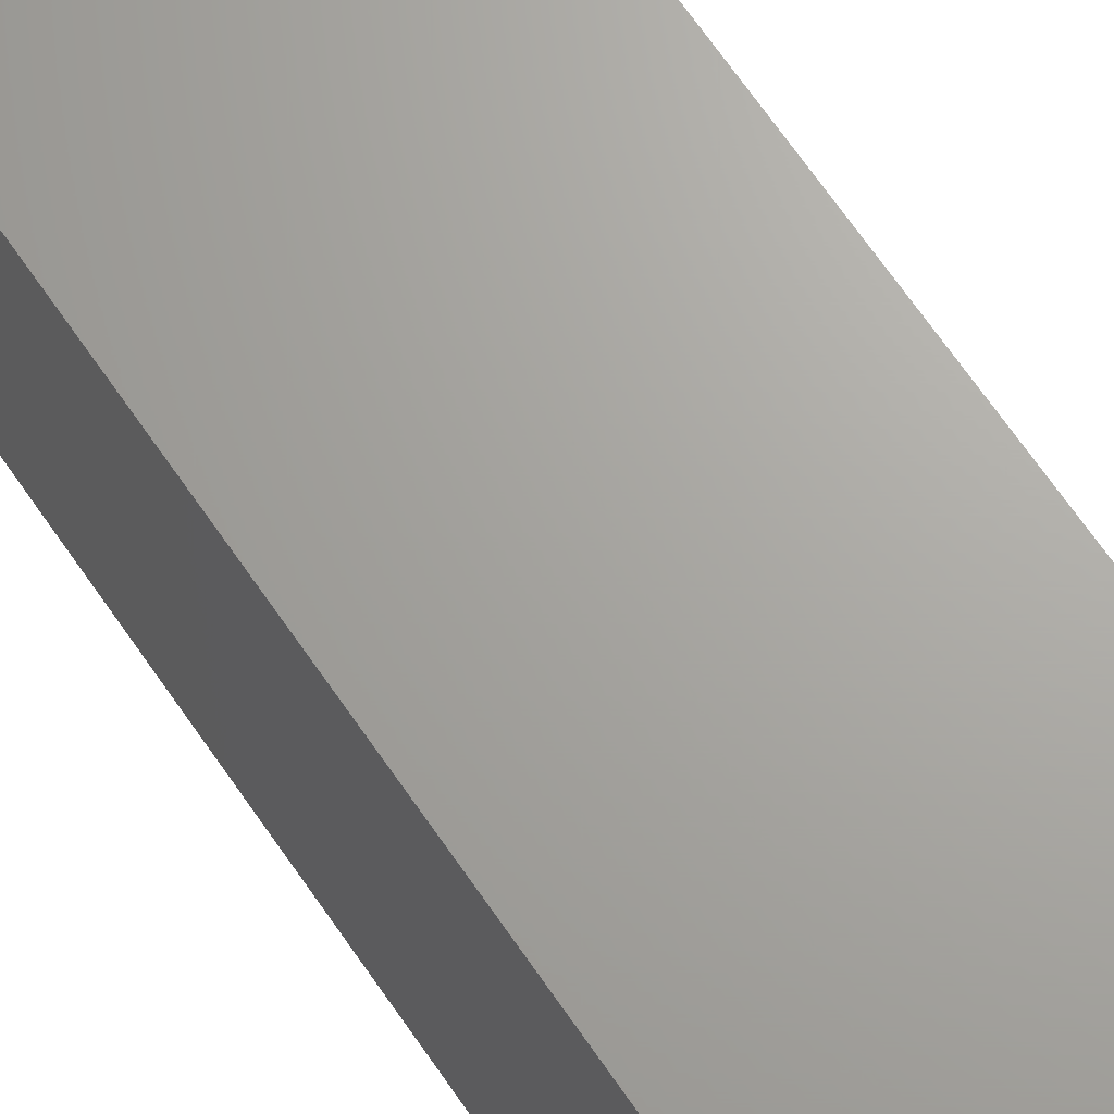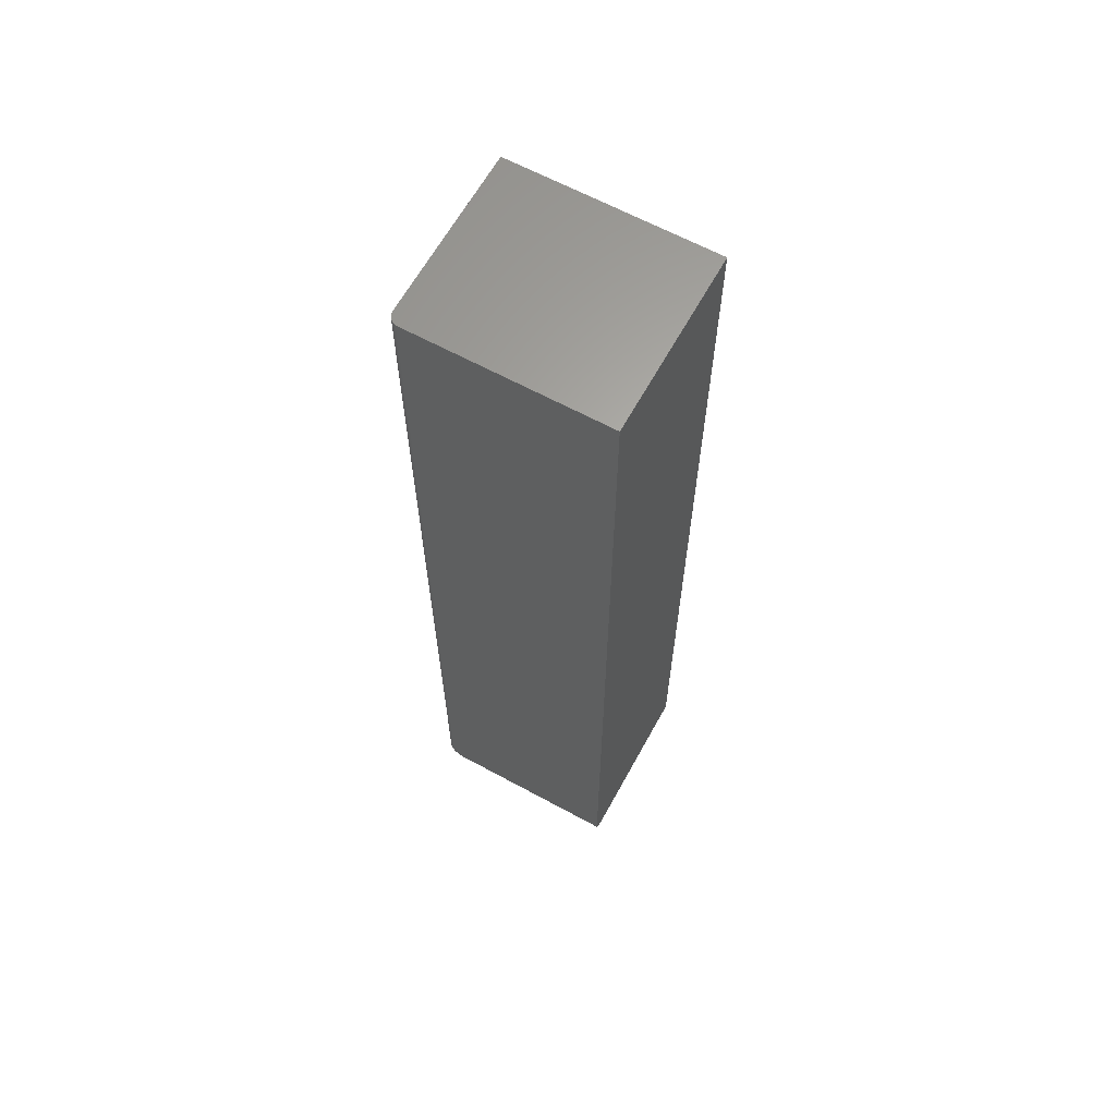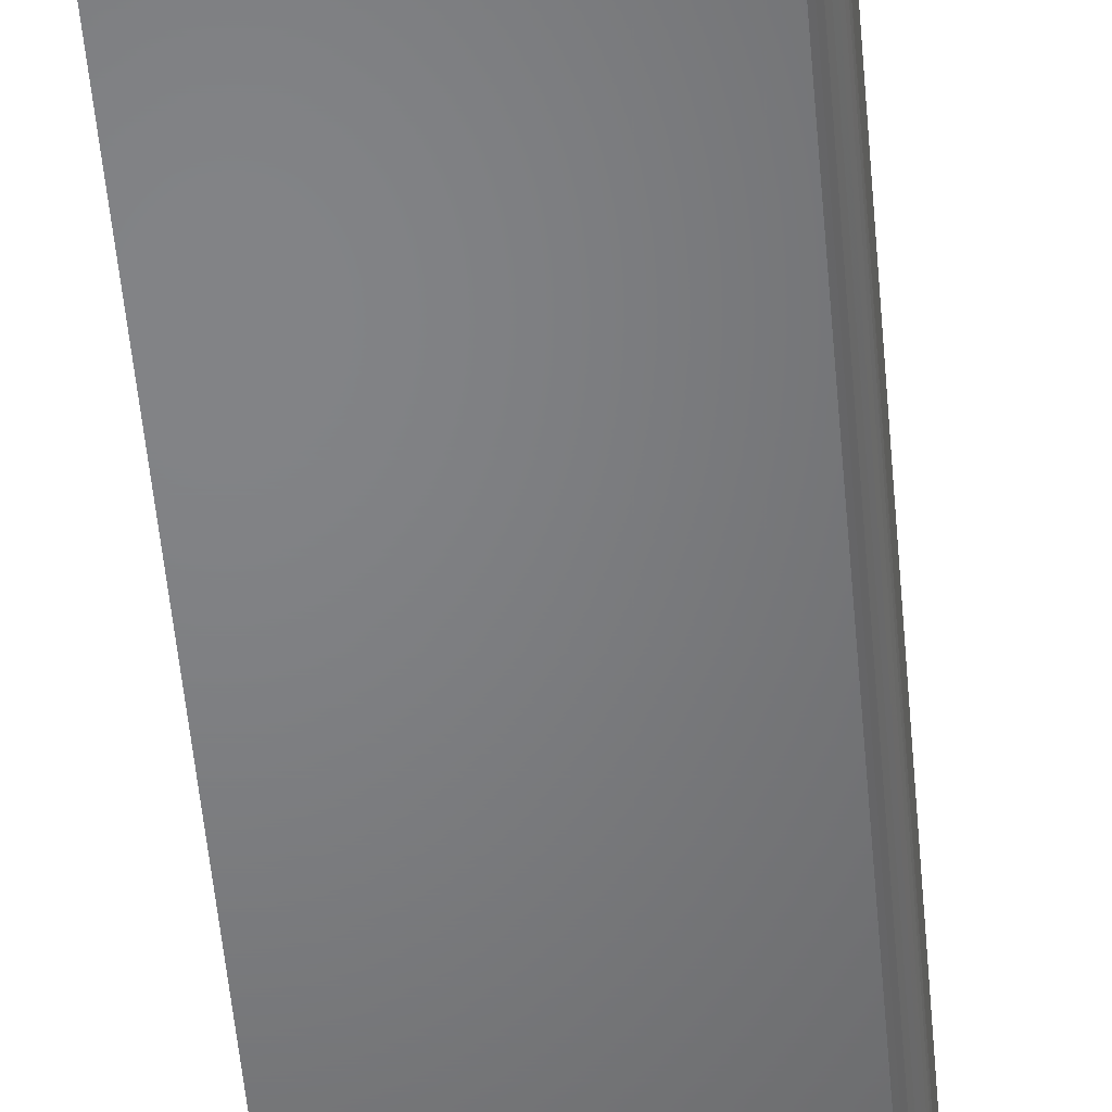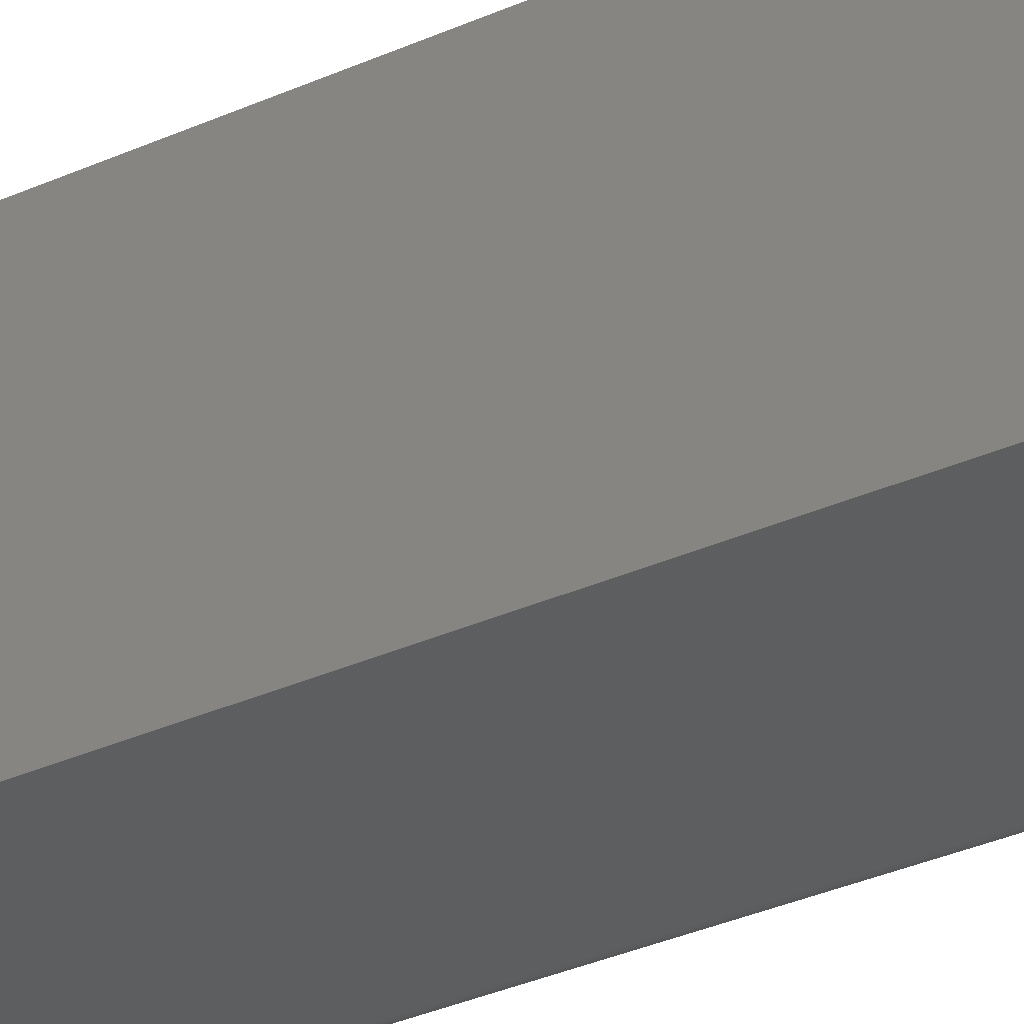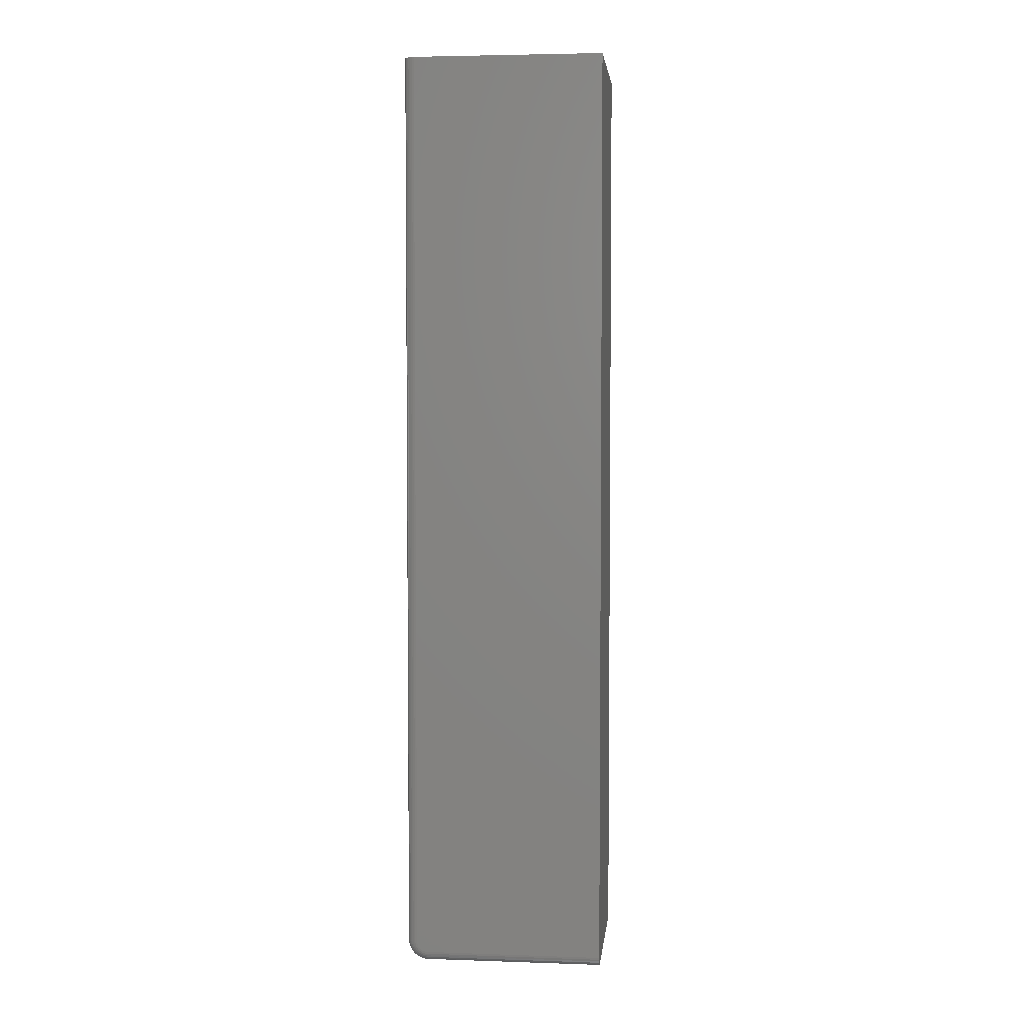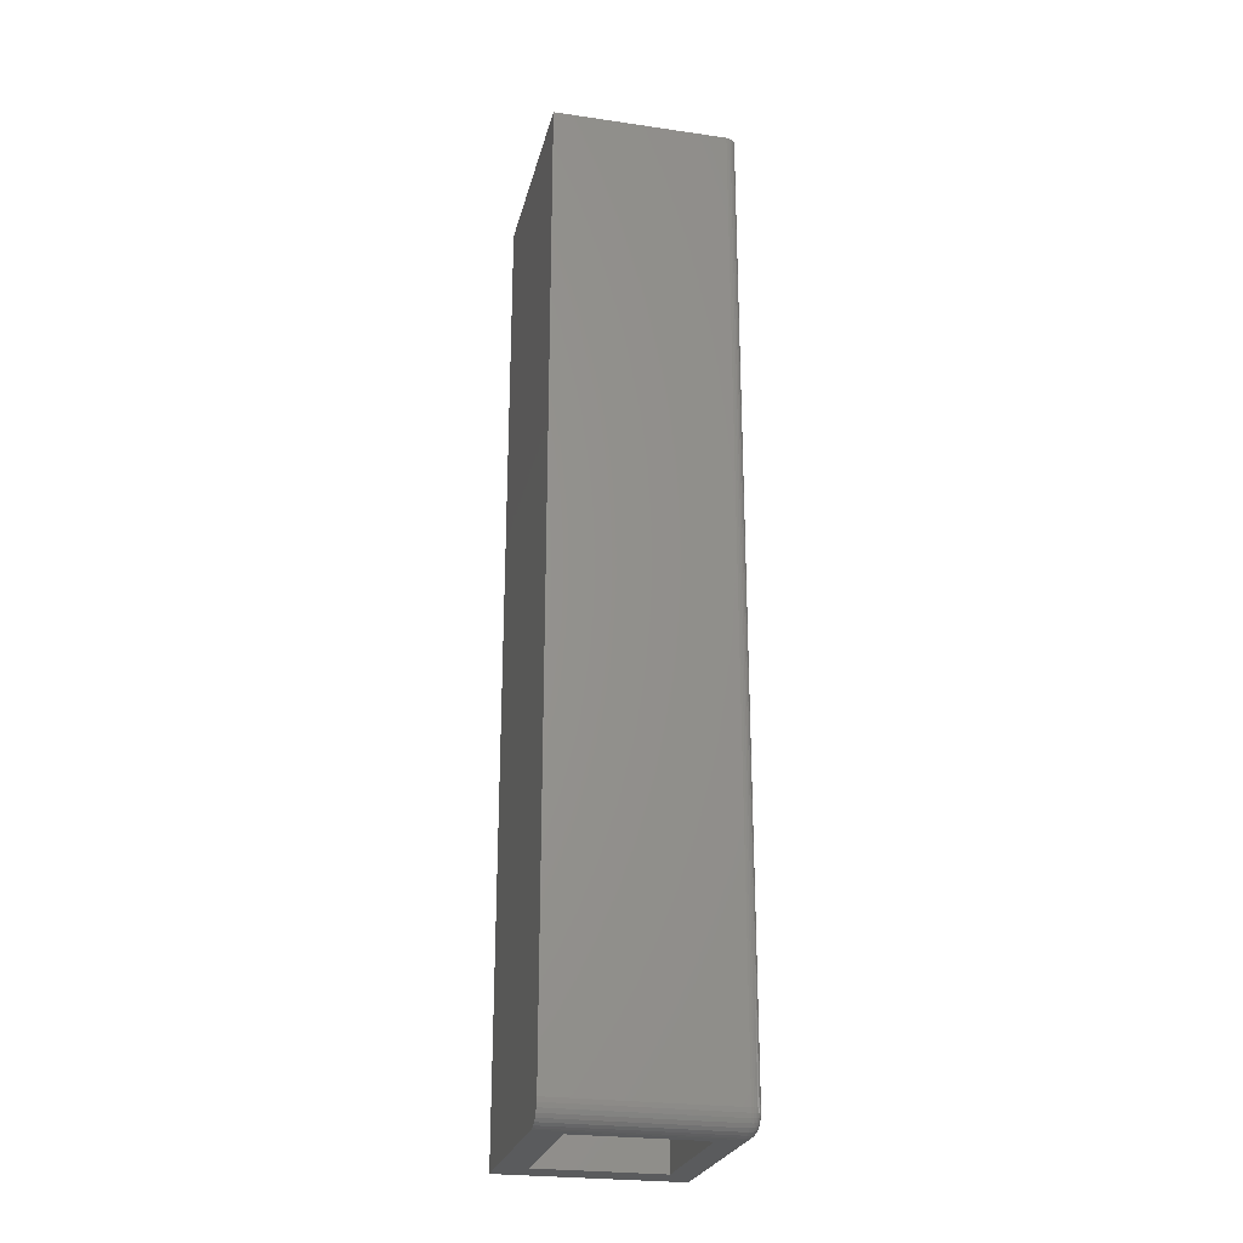
<metadata>
{"format":"stl","ext":"stl","renderer":"f3d","projection":"perspective","resolution":1024,"background":"white","views":[{"elev":67.5,"azim":-34.4,"up":"+Z"},{"elev":63.8,"azim":-61.2,"up":"+Y"},{"elev":-51.3,"azim":-175.1,"up":"+Z"},{"elev":-33.7,"azim":121.5,"up":"+Z"},{"elev":4.1,"azim":-83.8,"up":"+Y"},{"elev":-25.1,"azim":166.8,"up":"+Y"}]}
</metadata>
<code>
# stl→obj: 122 verts, 240 faces
v -0.04671 0.3359 0.2578
v -0.2266 0.3359 0.2578
v -0.04671 0.3359 0.04688
v -0.2266 0.3359 0.05469
v -0.2188 0.3359 0.04688
v -0.2266 -0.6641 0.2578
v -0.2266 -0.6641 0.05469
v -0.2188 -0.6641 0.04688
v -0.04671 -0.6641 0.04688
v -0.2578 -0.6641 0.03125
v -0.2578 -0.6641 0.3047
v -0.00551 -0.6641 0.3047
v -0.04671 -0.6641 0.2578
v -0.00551 -0.6641 0.03125
v -0.2578 -0.6328 0
v -0.00551 -0.6328 0
v -0.2578 -0.6389 0.0006005
v -0.00551 -0.6389 0.0006005
v -0.2578 -0.6448 0.002379
v -0.00551 -0.6448 0.002379
v -0.2578 -0.6502 0.005267
v -0.00551 -0.6502 0.005267
v -0.2578 -0.6549 0.009153
v -0.00551 -0.6549 0.009153
v -0.2578 -0.6588 0.01389
v -0.00551 -0.6588 0.01389
v -0.2578 -0.6617 0.01929
v -0.00551 -0.6617 0.01929
v -0.2578 -0.6635 0.02515
v -0.00551 -0.6635 0.02515
v -0.2578 0.75 0
v -0.00551 0.75 0
v -0.2734 -0.6484 0.03125
v -0.2734 -0.6439 0.0202
v -0.2734 -0.6481 0.0282
v -0.2734 -0.6484 0.3047
v -0.2734 -0.6472 0.02527
v -0.2734 -0.6458 0.02257
v -0.2734 -0.6328 0.01562
v -0.2734 0.75 0.3047
v -0.2734 0.75 0.01562
v -0.2734 -0.6359 0.01593
v -0.2734 -0.6388 0.01681
v -0.2734 -0.6415 0.01826
v -0.00551 0.75 0.3047
v -0.2731 -0.6515 0.3047
v -0.2722 -0.6544 0.3047
v -0.2609 -0.6638 0.3047
v -0.2708 -0.6571 0.3047
v -0.2689 -0.6595 0.3047
v -0.2665 -0.6614 0.3047
v -0.2638 -0.6629 0.3047
v -0.2609 0.75 0.0003002
v -0.2638 0.75 0.001189
v -0.2722 0.75 0.009646
v -0.2731 0.75 0.01258
v -0.2665 0.75 0.002633
v -0.2689 0.75 0.004576
v -0.2708 0.75 0.006944
v -0.2609 -0.6328 0.0003002
v -0.2638 -0.6328 0.001189
v -0.2665 -0.6328 0.002633
v -0.2689 -0.6328 0.004576
v -0.2708 -0.6328 0.006944
v -0.2722 -0.6328 0.009646
v -0.2731 -0.6328 0.01258
v -0.2609 -0.6638 0.03125
v -0.2638 -0.6629 0.03125
v -0.2665 -0.6614 0.03125
v -0.2689 -0.6595 0.03125
v -0.2708 -0.6571 0.03125
v -0.2722 -0.6544 0.03125
v -0.2731 -0.6515 0.03125
v -0.2731 -0.6511 0.02761
v -0.2722 -0.654 0.02704
v -0.2708 -0.6567 0.02651
v -0.2689 -0.659 0.02605
v -0.2665 -0.6609 0.02567
v -0.2638 -0.6623 0.02539
v -0.2609 -0.6632 0.02521
v -0.2731 -0.6365 0.01294
v -0.2722 -0.637 0.01006
v -0.2708 -0.6376 0.007411
v -0.2689 -0.638 0.005089
v -0.2665 -0.6384 0.003183
v -0.2638 -0.6387 0.001767
v -0.2609 -0.6389 0.0008949
v -0.2731 -0.64 0.014
v -0.2722 -0.6411 0.01129
v -0.2708 -0.6421 0.008794
v -0.2689 -0.643 0.006607
v -0.2665 -0.6438 0.004812
v -0.2638 -0.6443 0.003478
v -0.2609 -0.6447 0.002656
v -0.2731 -0.6432 0.01572
v -0.2722 -0.6448 0.01329
v -0.2708 -0.6463 0.01104
v -0.2689 -0.6476 0.009072
v -0.2665 -0.6487 0.007456
v -0.2638 -0.6495 0.006256
v -0.2609 -0.65 0.005516
v -0.2731 -0.646 0.01805
v -0.2722 -0.6481 0.01597
v -0.2708 -0.65 0.01406
v -0.2689 -0.6517 0.01239
v -0.2665 -0.653 0.01101
v -0.2638 -0.6541 0.009994
v -0.2609 -0.6547 0.009365
v -0.2731 -0.6483 0.02088
v -0.2722 -0.6508 0.01925
v -0.2708 -0.653 0.01775
v -0.2689 -0.655 0.01643
v -0.2665 -0.6566 0.01535
v -0.2638 -0.6578 0.01455
v -0.2609 -0.6585 0.01406
v -0.2731 -0.6501 0.0241
v -0.2722 -0.6528 0.02298
v -0.2708 -0.6553 0.02195
v -0.2689 -0.6575 0.02104
v -0.2665 -0.6593 0.0203
v -0.2638 -0.6606 0.01975
v -0.2609 -0.6614 0.01941
f 1 2 3
f 3 2 4
f 3 4 5
f 6 7 2
f 2 7 4
f 8 9 5
f 5 9 3
f 10 7 11
f 11 7 6
f 11 6 12
f 12 6 13
f 12 13 14
f 14 13 9
f 14 9 10
f 10 9 8
f 10 8 7
f 7 8 4
f 4 8 5
f 13 6 1
f 1 6 2
f 9 13 3
f 3 13 1
f 15 16 17
f 17 16 18
f 17 18 19
f 19 18 20
f 19 20 21
f 21 20 22
f 21 22 23
f 23 22 24
f 23 24 25
f 25 24 26
f 25 26 27
f 27 26 28
f 27 28 29
f 29 28 30
f 29 30 10
f 10 30 14
f 15 31 16
f 16 31 32
f 33 34 35
f 33 36 34
f 37 35 34
f 34 38 37
f 39 40 41
f 36 40 39
f 36 39 42
f 36 42 43
f 36 43 44
f 36 44 34
f 45 40 36
f 36 46 47
f 48 11 47
f 48 47 49
f 48 49 50
f 48 50 51
f 48 51 52
f 11 12 47
f 47 12 45
f 47 45 36
f 31 53 54
f 45 32 55
f 45 55 56
f 45 56 41
f 45 41 40
f 32 31 54
f 32 54 57
f 32 57 58
f 32 58 59
f 32 59 55
f 31 15 53
f 53 15 60
f 53 60 54
f 54 60 61
f 54 61 57
f 57 61 62
f 57 62 58
f 58 62 63
f 58 63 59
f 59 63 64
f 59 64 55
f 55 64 65
f 55 65 56
f 56 65 66
f 56 66 41
f 41 66 39
f 10 11 67
f 67 11 48
f 67 48 68
f 68 48 52
f 68 52 69
f 69 52 51
f 69 51 70
f 70 51 50
f 70 50 71
f 71 50 49
f 71 49 72
f 72 49 47
f 72 47 73
f 73 47 46
f 73 46 33
f 33 46 36
f 33 35 73
f 73 35 74
f 73 74 72
f 72 74 75
f 72 75 71
f 71 75 76
f 71 76 70
f 70 76 77
f 70 77 69
f 69 77 78
f 69 78 68
f 68 78 79
f 68 79 67
f 67 79 80
f 67 80 10
f 10 80 29
f 42 39 81
f 81 39 66
f 81 66 82
f 82 66 65
f 82 65 83
f 83 65 64
f 83 64 84
f 84 64 63
f 84 63 85
f 85 63 62
f 85 62 86
f 86 62 61
f 86 61 87
f 87 61 60
f 87 60 17
f 17 60 15
f 43 42 88
f 88 42 81
f 88 81 89
f 89 81 82
f 89 82 90
f 90 82 83
f 90 83 91
f 91 83 84
f 91 84 92
f 92 84 85
f 92 85 93
f 93 85 86
f 93 86 94
f 94 86 87
f 94 87 19
f 19 87 17
f 44 43 95
f 95 43 88
f 95 88 96
f 96 88 89
f 96 89 97
f 97 89 90
f 97 90 98
f 98 90 91
f 98 91 99
f 99 91 92
f 99 92 100
f 100 92 93
f 100 93 101
f 101 93 94
f 101 94 21
f 21 94 19
f 34 44 102
f 102 44 95
f 102 95 103
f 103 95 96
f 103 96 104
f 104 96 97
f 104 97 105
f 105 97 98
f 105 98 106
f 106 98 99
f 106 99 107
f 107 99 100
f 107 100 108
f 108 100 101
f 108 101 23
f 23 101 21
f 38 34 109
f 109 34 102
f 109 102 110
f 110 102 103
f 110 103 111
f 111 103 104
f 111 104 112
f 112 104 105
f 112 105 113
f 113 105 106
f 113 106 114
f 114 106 107
f 114 107 115
f 115 107 108
f 115 108 25
f 25 108 23
f 37 38 116
f 116 38 109
f 116 109 117
f 117 109 110
f 117 110 118
f 118 110 111
f 118 111 119
f 119 111 112
f 119 112 120
f 120 112 113
f 120 113 121
f 121 113 114
f 121 114 122
f 122 114 115
f 122 115 27
f 27 115 25
f 35 37 74
f 74 37 116
f 74 116 75
f 75 116 117
f 75 117 76
f 76 117 118
f 76 118 77
f 77 118 119
f 77 119 78
f 78 119 120
f 78 120 79
f 79 120 121
f 79 121 80
f 80 121 122
f 80 122 29
f 29 122 27
f 14 28 12
f 14 30 28
f 22 20 26
f 26 24 22
f 45 12 18
f 45 18 16
f 45 16 32
f 18 12 28
f 18 28 26
f 18 26 20

</code>
